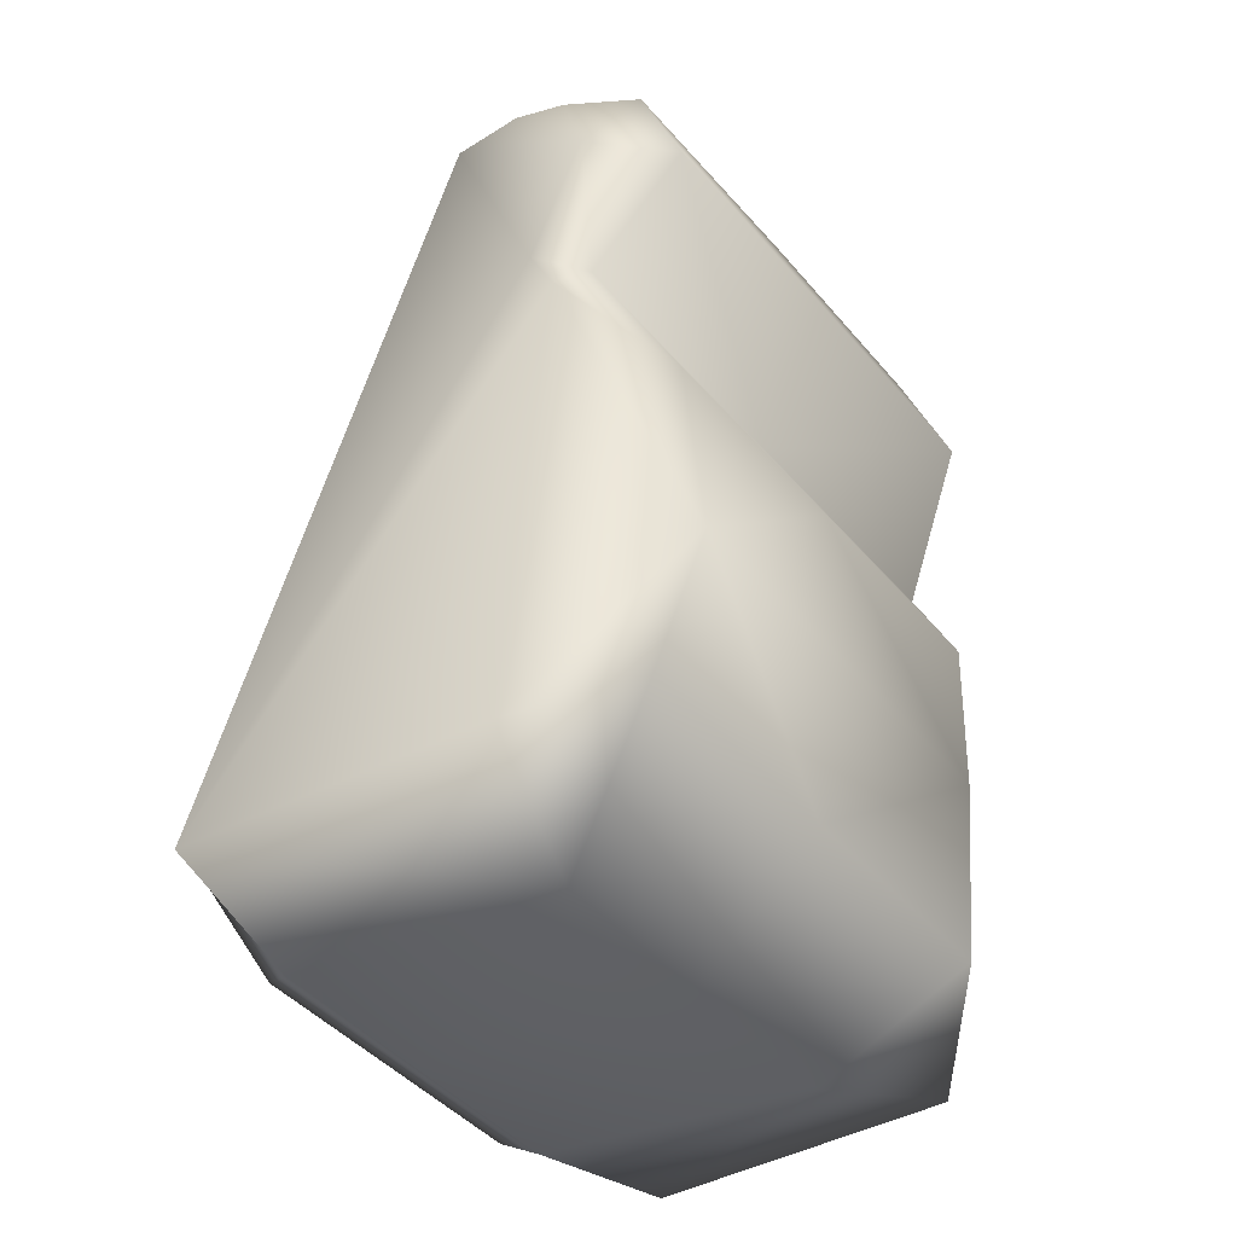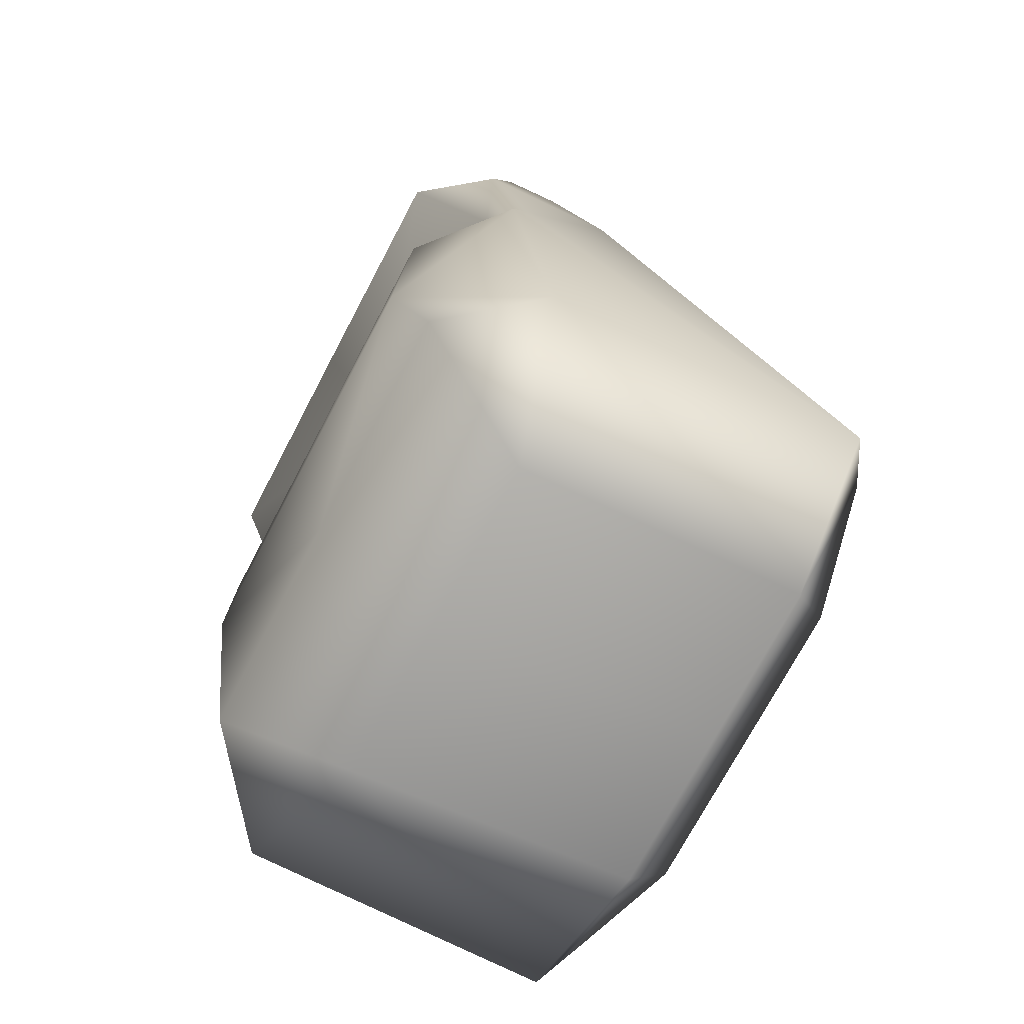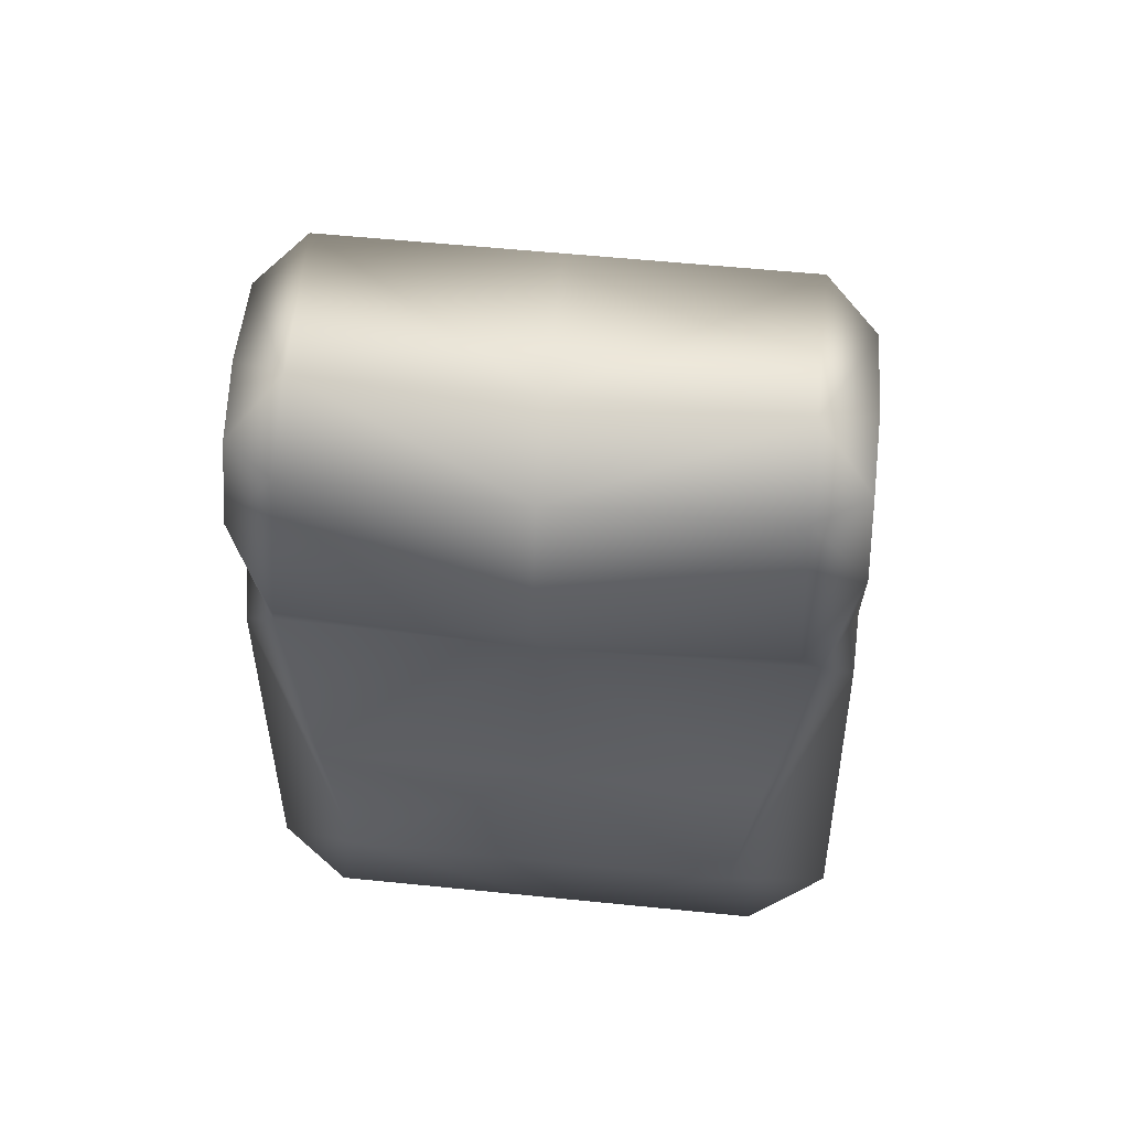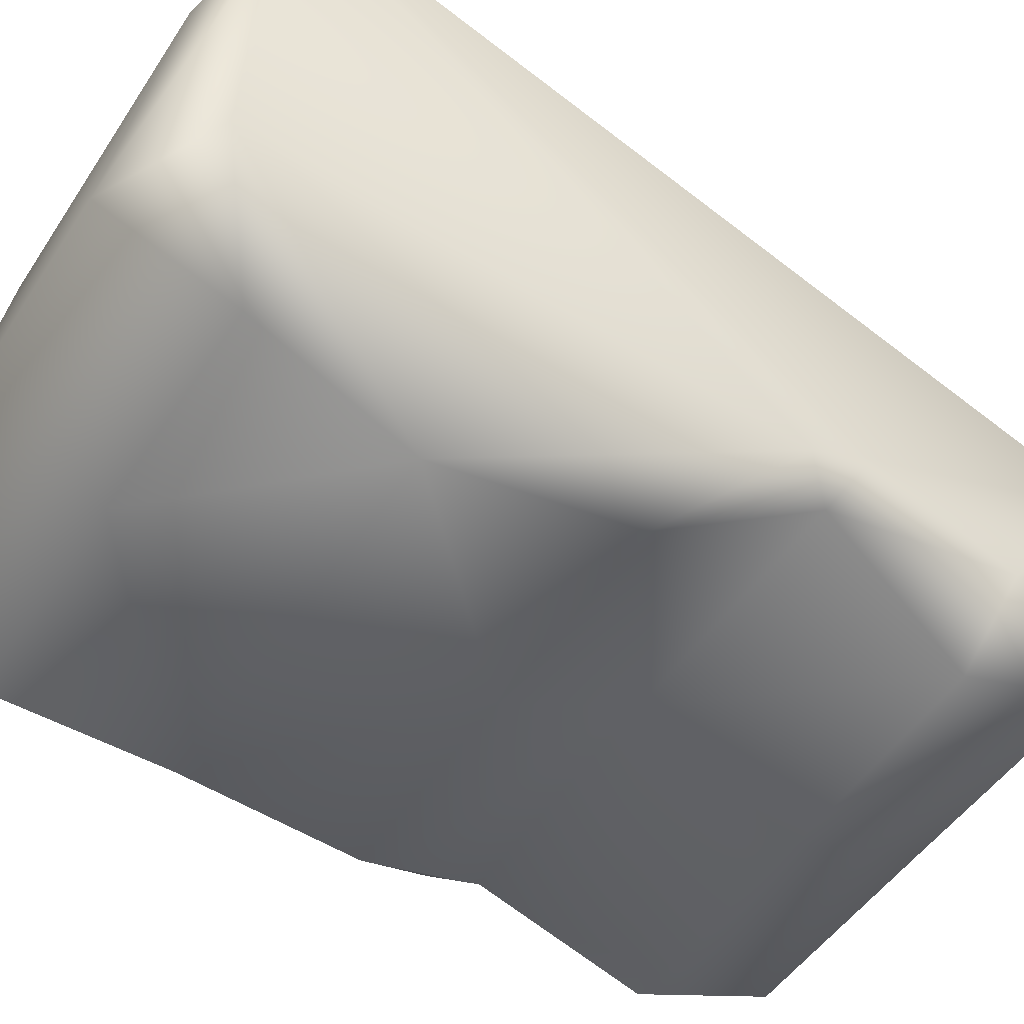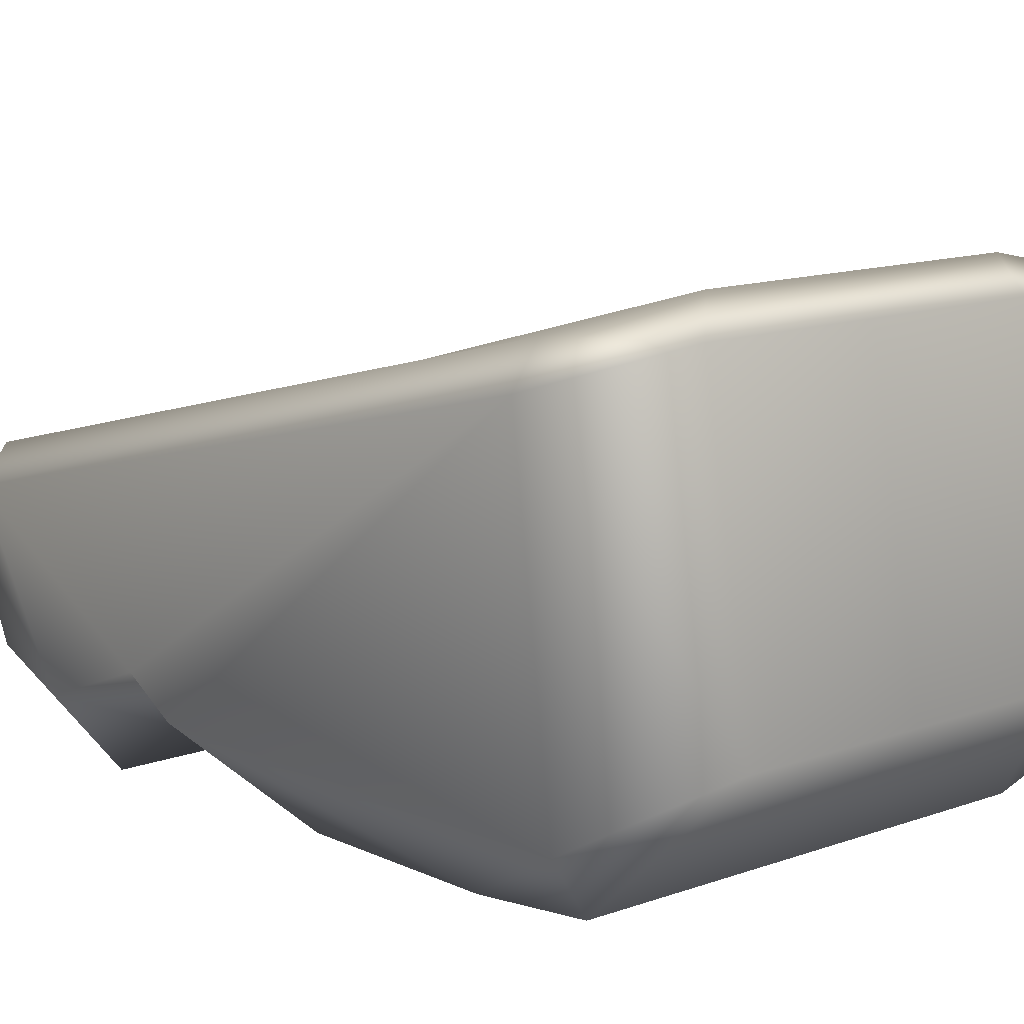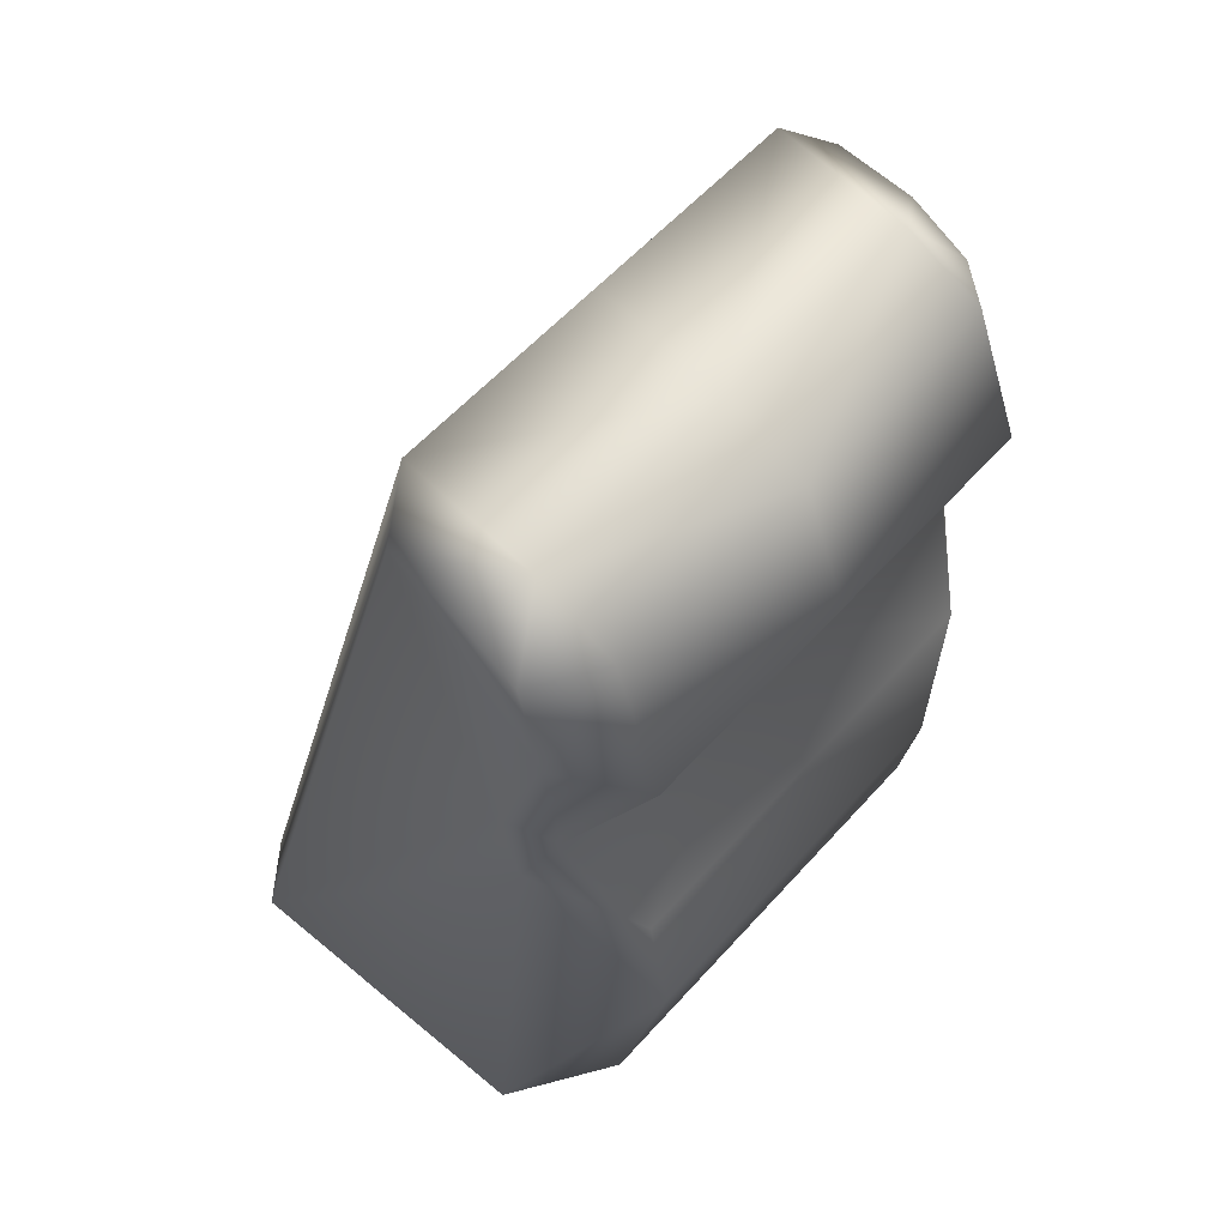
<metadata>
{"format":"obj","ext":"obj","renderer":"f3d","projection":"perspective","resolution":1024,"background":"white","views":[{"elev":-44.8,"azim":-52.4,"up":"+Z"},{"elev":-72.9,"azim":62.2,"up":"+Z"},{"elev":57.0,"azim":6.0,"up":"+Z"},{"elev":-47.7,"azim":-121.4,"up":"+Y"},{"elev":13.0,"azim":140.7,"up":"+Y"},{"elev":57.6,"azim":-48.7,"up":"+Z"}]}
</metadata>
<code>
v 0.01159 -0.007906 0.03179
v 0.01142 -0.01002 0.03729
v -0.000104 -0.01304 0.03654
v 0.01122 -0.008971 0.04085
v -0.000104 -0.01118 0.04176
v 0.01116 -0.006527 0.04222
v -0.000104 -0.007827 0.04349
v 0.01097 -0.003464 0.04275
v -0.000104 -0.002339 0.04438
v 0.00667 0.005745 0.009126
v 0.0117 -0.009065 0.0293
v 0.006681 -0.006185 0.006968
v 0.009009 -0.01123 0.01125
v 0.008738 -0.0124 0.02507
v 0.007863 -0.0126 0.01775
v -0.000104 -0.006185 0.006968
v -0.000104 0.007086 0.009791
v -0.000104 -0.009904 0.03043
v -0.000104 0.000961 0.033
v -0.000104 -0.0126 0.01775
v -0.000104 -0.0124 0.02507
v 0.0124 -0.007861 0.008819
v 0.01282 0.004889 0.01004
v -0.000104 -0.01123 0.01125
v 0.01039 -0.009789 0.03067
v 0.009244 -0.01302 0.03644
v 0.00906 -0.01105 0.04189
v 0.009023 -0.007827 0.04349
v 0.008962 -0.002339 0.04438
v 0.01089 0.00609 0.01121
v 0.006073 0.007086 0.009791
v -0.01159 -0.007907 0.03179
v -0.01142 -0.01002 0.03729
v -0.01122 -0.008971 0.04085
v -0.01116 -0.006527 0.04222
v -0.01097 -0.003464 0.04275
v -0.00667 0.005745 0.009126
v -0.0117 -0.009065 0.0293
v -0.006681 -0.006185 0.006968
v -0.009009 -0.01123 0.01125
v -0.008738 -0.0124 0.02507
v -0.007863 -0.0126 0.01775
v -0.0124 -0.007861 0.008819
v -0.01282 0.004889 0.01004
v -0.01039 -0.009789 0.03067
v -0.009244 -0.01302 0.03644
v -0.00906 -0.01105 0.04189
v -0.009023 -0.007827 0.04349
v -0.008962 -0.002339 0.04438
v -0.01089 0.00609 0.01121
v -0 0.005745 0.009126
v -0.006073 0.007086 0.009791
v -0 0.005745 0.009126
v -0.000104 -0.01123 0.01125
v -0.000104 -0.0126 0.01775
v -0.000104 -0.0124 0.02507
v -0.000104 -0.01304 0.03654
v -0.000104 -0.01118 0.04176
v -0.000104 -0.007827 0.04349
v -0.000104 -0.002339 0.04438
v -0.000104 -0.006185 0.006968
v -0.000104 0.007086 0.009791
v -0.000104 0.000961 0.033
v -0.000104 -0.009904 0.03043
f 24 13 15
f 15 14 21
f 22 13 12
f 27 5 3
f 28 7 5
f 29 9 7
f 30 29 8
f 30 23 10
f 12 13 24
f 22 11 15
f 2 26 25
f 2 4 27
f 4 6 28
f 8 29 28
f 2 8 6
f 1 25 11
f 23 22 12
f 11 22 23
f 31 10 51
f 12 16 51
f 14 11 25
f 19 9 29
f 19 31 17
f 26 3 18
f 14 25 18
f 43 39 40
f 36 49 50
f 37 44 50
f 38 43 42
f 45 46 33
f 33 46 47
f 34 47 48
f 48 49 36
f 32 33 36
f 32 38 45
f 39 43 44
f 44 43 38
f 41 45 38
f 20 24 15
f 20 15 21
f 26 27 3
f 27 28 5
f 28 29 7
f 23 30 8
f 31 30 10
f 16 12 24
f 14 15 11
f 22 15 13
f 1 2 25
f 26 2 27
f 27 4 28
f 6 8 28
f 8 2 1
f 2 6 4
f 1 23 8
f 10 23 12
f 1 11 23
f 17 31 51
f 10 12 51
f 30 31 19
f 19 29 30
f 25 26 18
f 21 14 18
f 44 36 50
f 52 37 50
f 42 41 38
f 43 40 42
f 32 45 33
f 34 33 47
f 35 34 48
f 35 48 36
f 36 44 32
f 33 35 36
f 35 33 34
f 37 39 44
f 32 44 38
f 37 52 53
f 37 53 39
f 54 55 42
f 56 41 42
f 57 58 47
f 58 59 48
f 59 60 49
f 39 61 54
f 52 62 53
f 53 61 39
f 63 52 50
f 63 62 52
f 64 57 46
f 64 45 41
f 40 54 42
f 55 56 42
f 46 57 47
f 47 58 48
f 48 59 49
f 40 39 54
f 49 60 63
f 63 50 49
f 45 64 46
f 56 64 41
f 24 13 15
f 15 14 21
f 22 13 12
f 27 5 3
f 28 7 5
f 29 9 7
f 30 29 8
f 30 23 10
f 12 13 24
f 22 11 15
f 2 26 25
f 2 4 27
f 4 6 28
f 8 29 28
f 2 8 6
f 1 25 11
f 23 22 12
f 11 22 23
f 31 10 51
f 12 16 51
f 14 11 25
f 19 9 29
f 19 31 17
f 26 3 18
f 14 25 18
f 43 39 40
f 36 49 50
f 37 44 50
f 38 43 42
f 45 46 33
f 33 46 47
f 34 47 48
f 48 49 36
f 32 33 36
f 32 38 45
f 39 43 44
f 44 43 38
f 41 45 38
f 20 24 15
f 20 15 21
f 26 27 3
f 27 28 5
f 28 29 7
f 23 30 8
f 31 30 10
f 16 12 24
f 14 15 11
f 22 15 13
f 1 2 25
f 26 2 27
f 27 4 28
f 6 8 28
f 8 2 1
f 2 6 4
f 1 23 8
f 10 23 12
f 1 11 23
f 17 31 51
f 10 12 51
f 30 31 19
f 19 29 30
f 25 26 18
f 21 14 18
f 44 36 50
f 52 37 50
f 42 41 38
f 43 40 42
f 32 45 33
f 34 33 47
f 35 34 48
f 35 48 36
f 36 44 32
f 33 35 36
f 35 33 34
f 37 39 44
f 32 44 38
f 37 52 53
f 37 53 39
f 54 55 42
f 56 41 42
f 57 58 47
f 58 59 48
f 59 60 49
f 39 61 54
f 52 62 53
f 53 61 39
f 63 52 50
f 63 62 52
f 64 57 46
f 64 45 41
f 40 54 42
f 55 56 42
f 46 57 47
f 47 58 48
f 48 59 49
f 40 39 54
f 49 60 63
f 63 50 49
f 45 64 46
f 56 64 41

</code>
